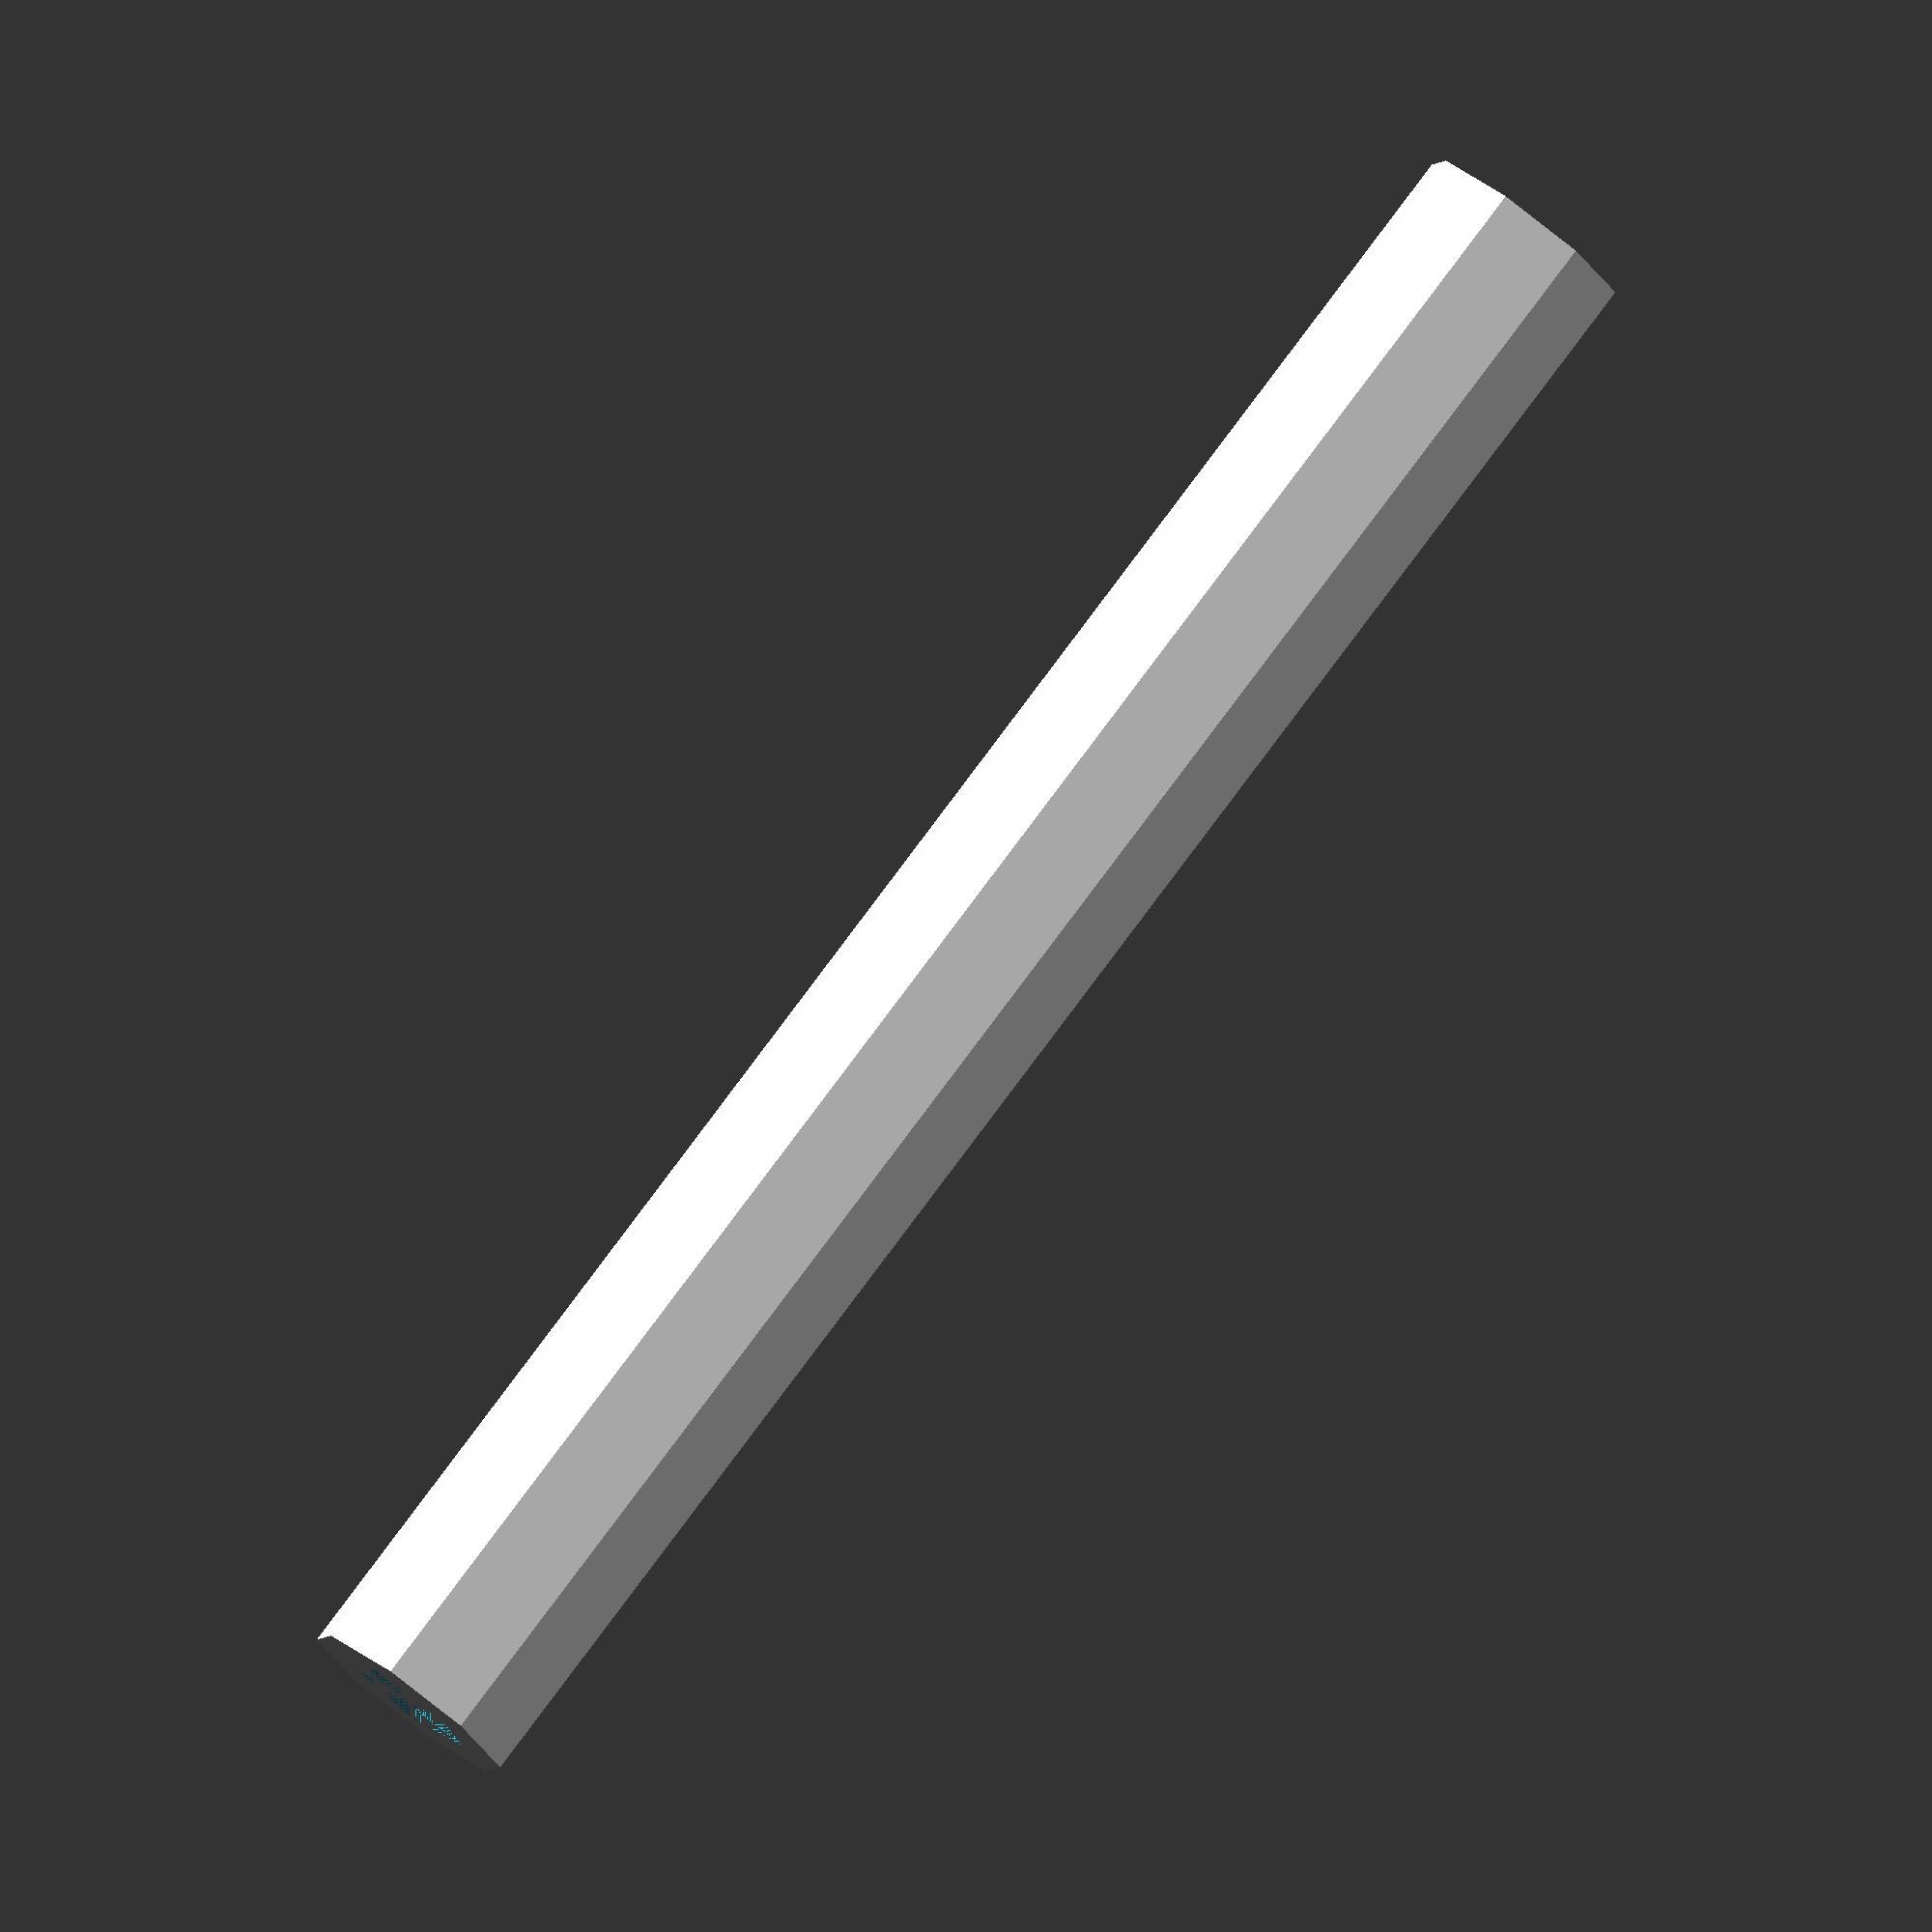
<openscad>
// Adapter for holding a knitting needle
module needle_adapter(needle_diameter=3, length=40) {
    difference() {
        cylinder(d=needle_diameter + 2, h=length);
        cylinder(d=needle_diameter, h=length);
    }
}

needle_adapter();

</openscad>
<views>
elev=279.6 azim=304.0 roll=36.7 proj=o view=solid
</views>
